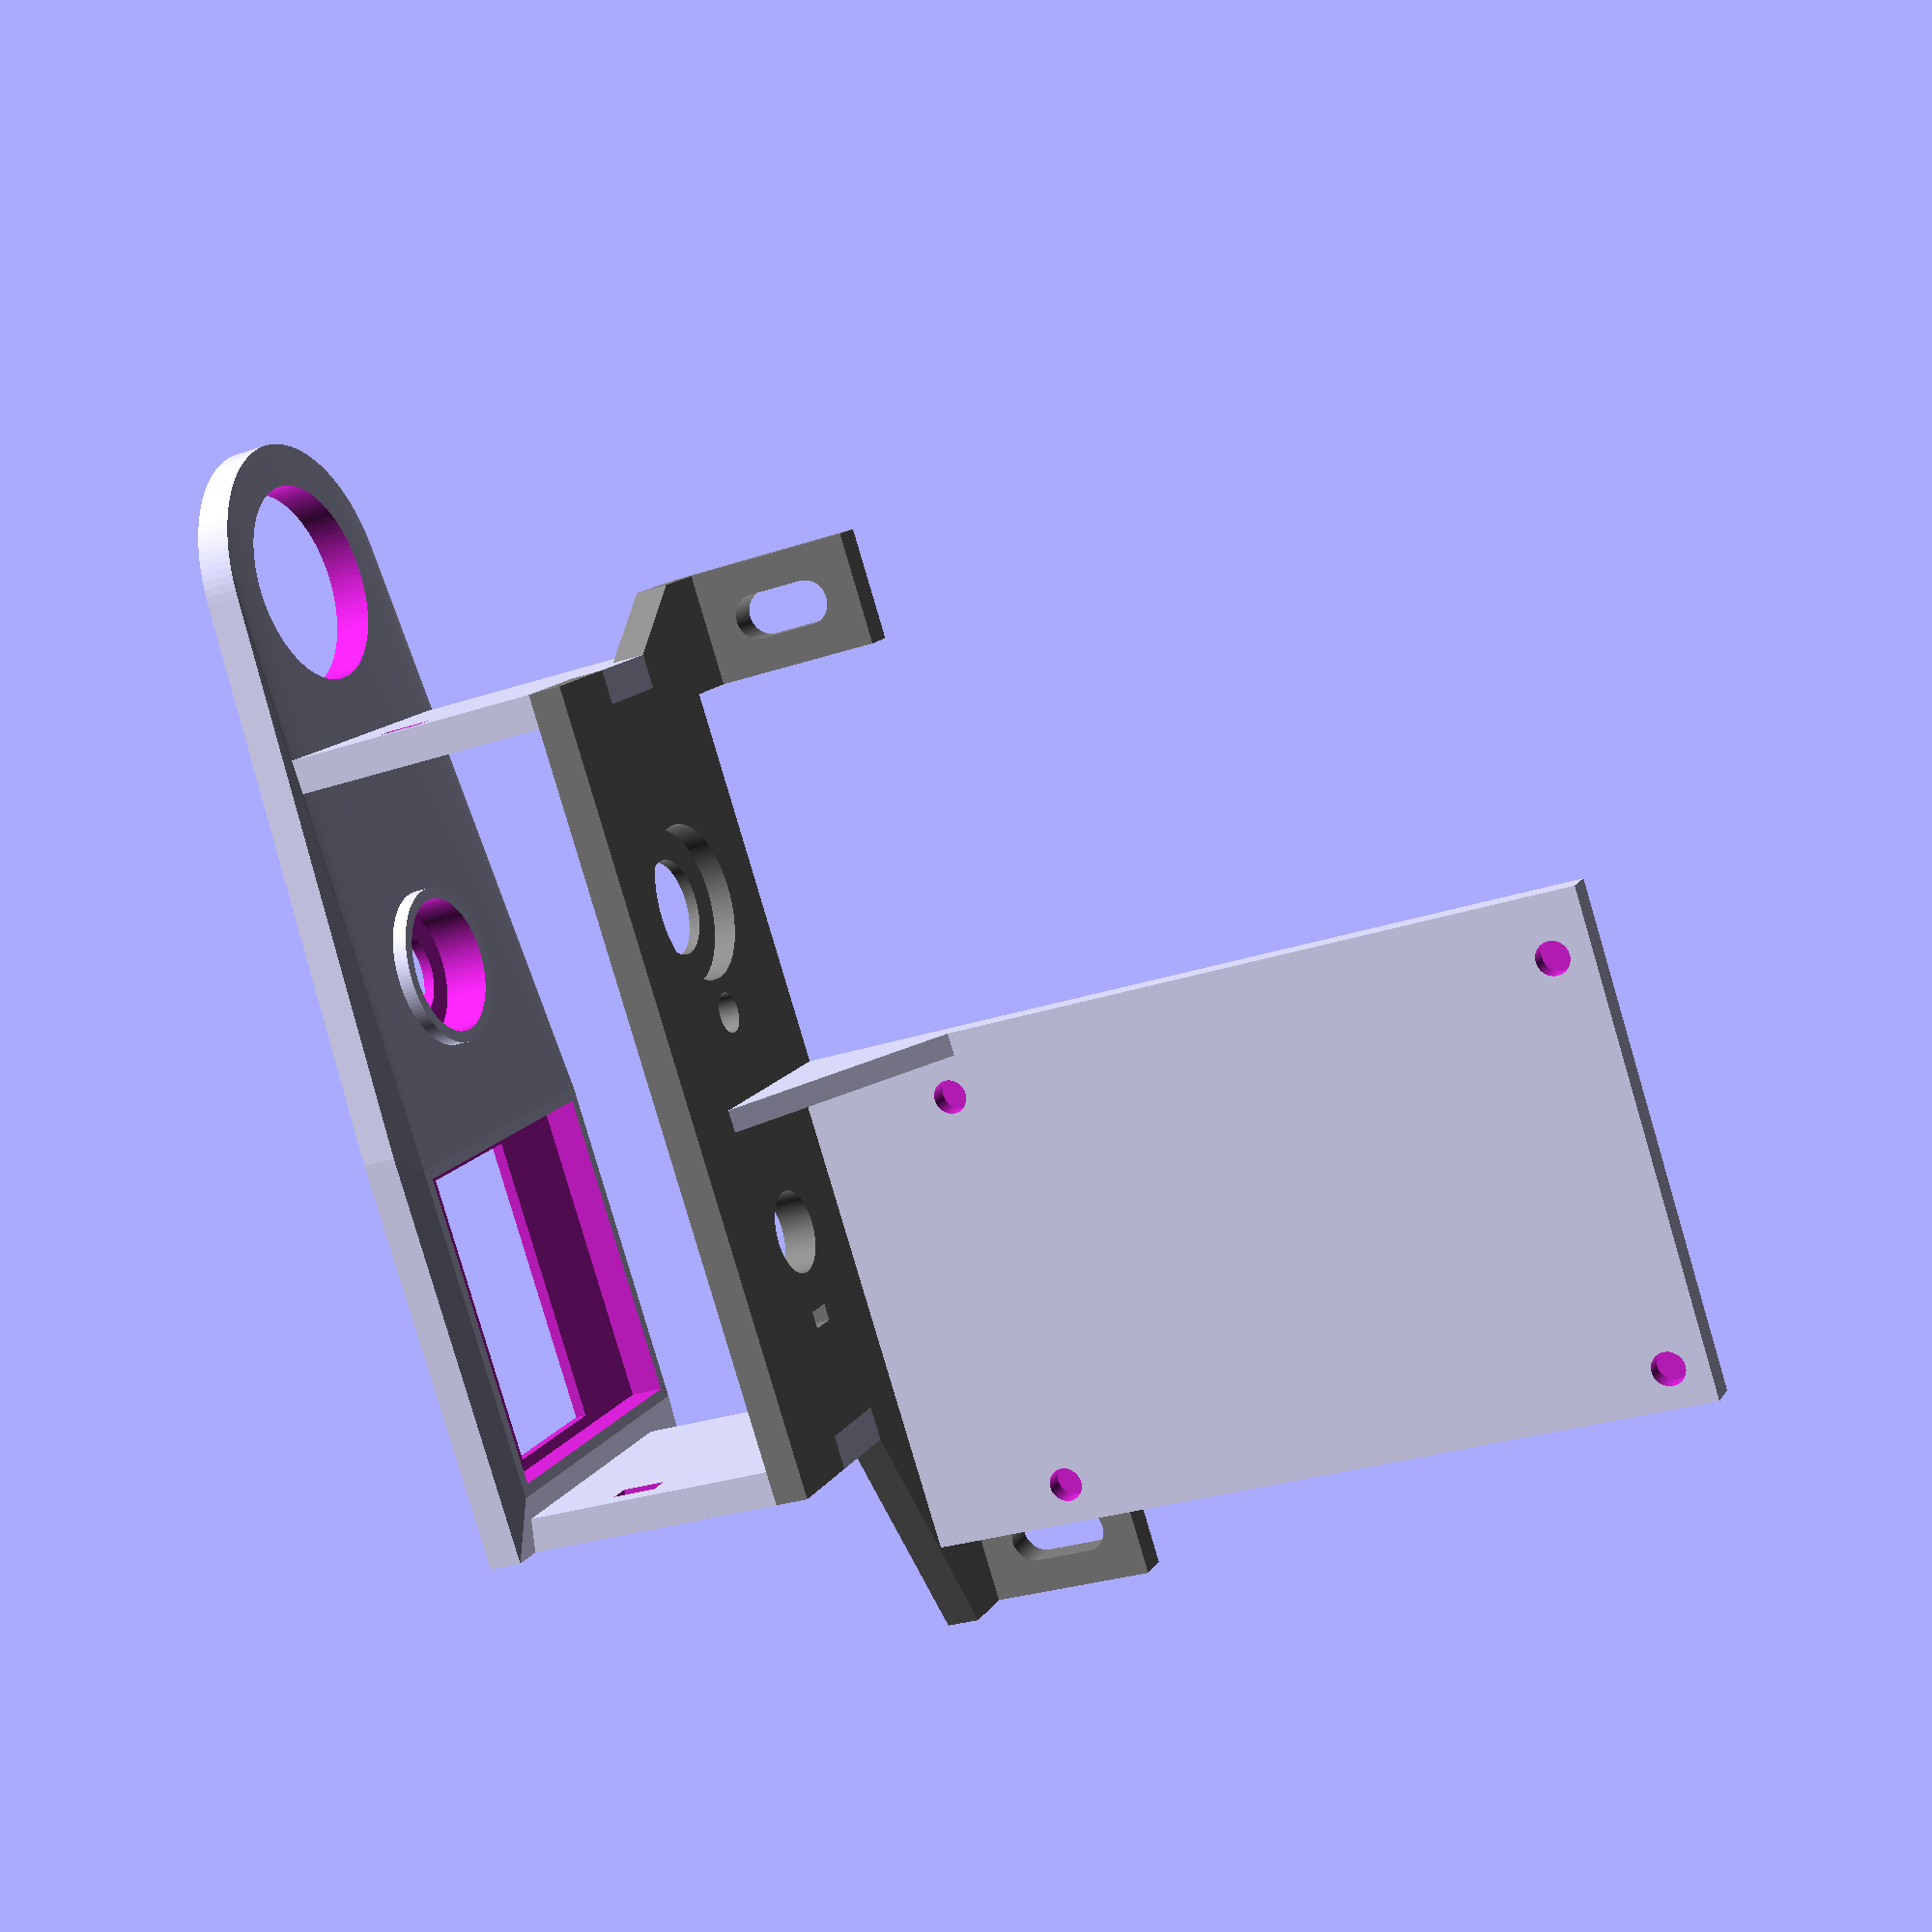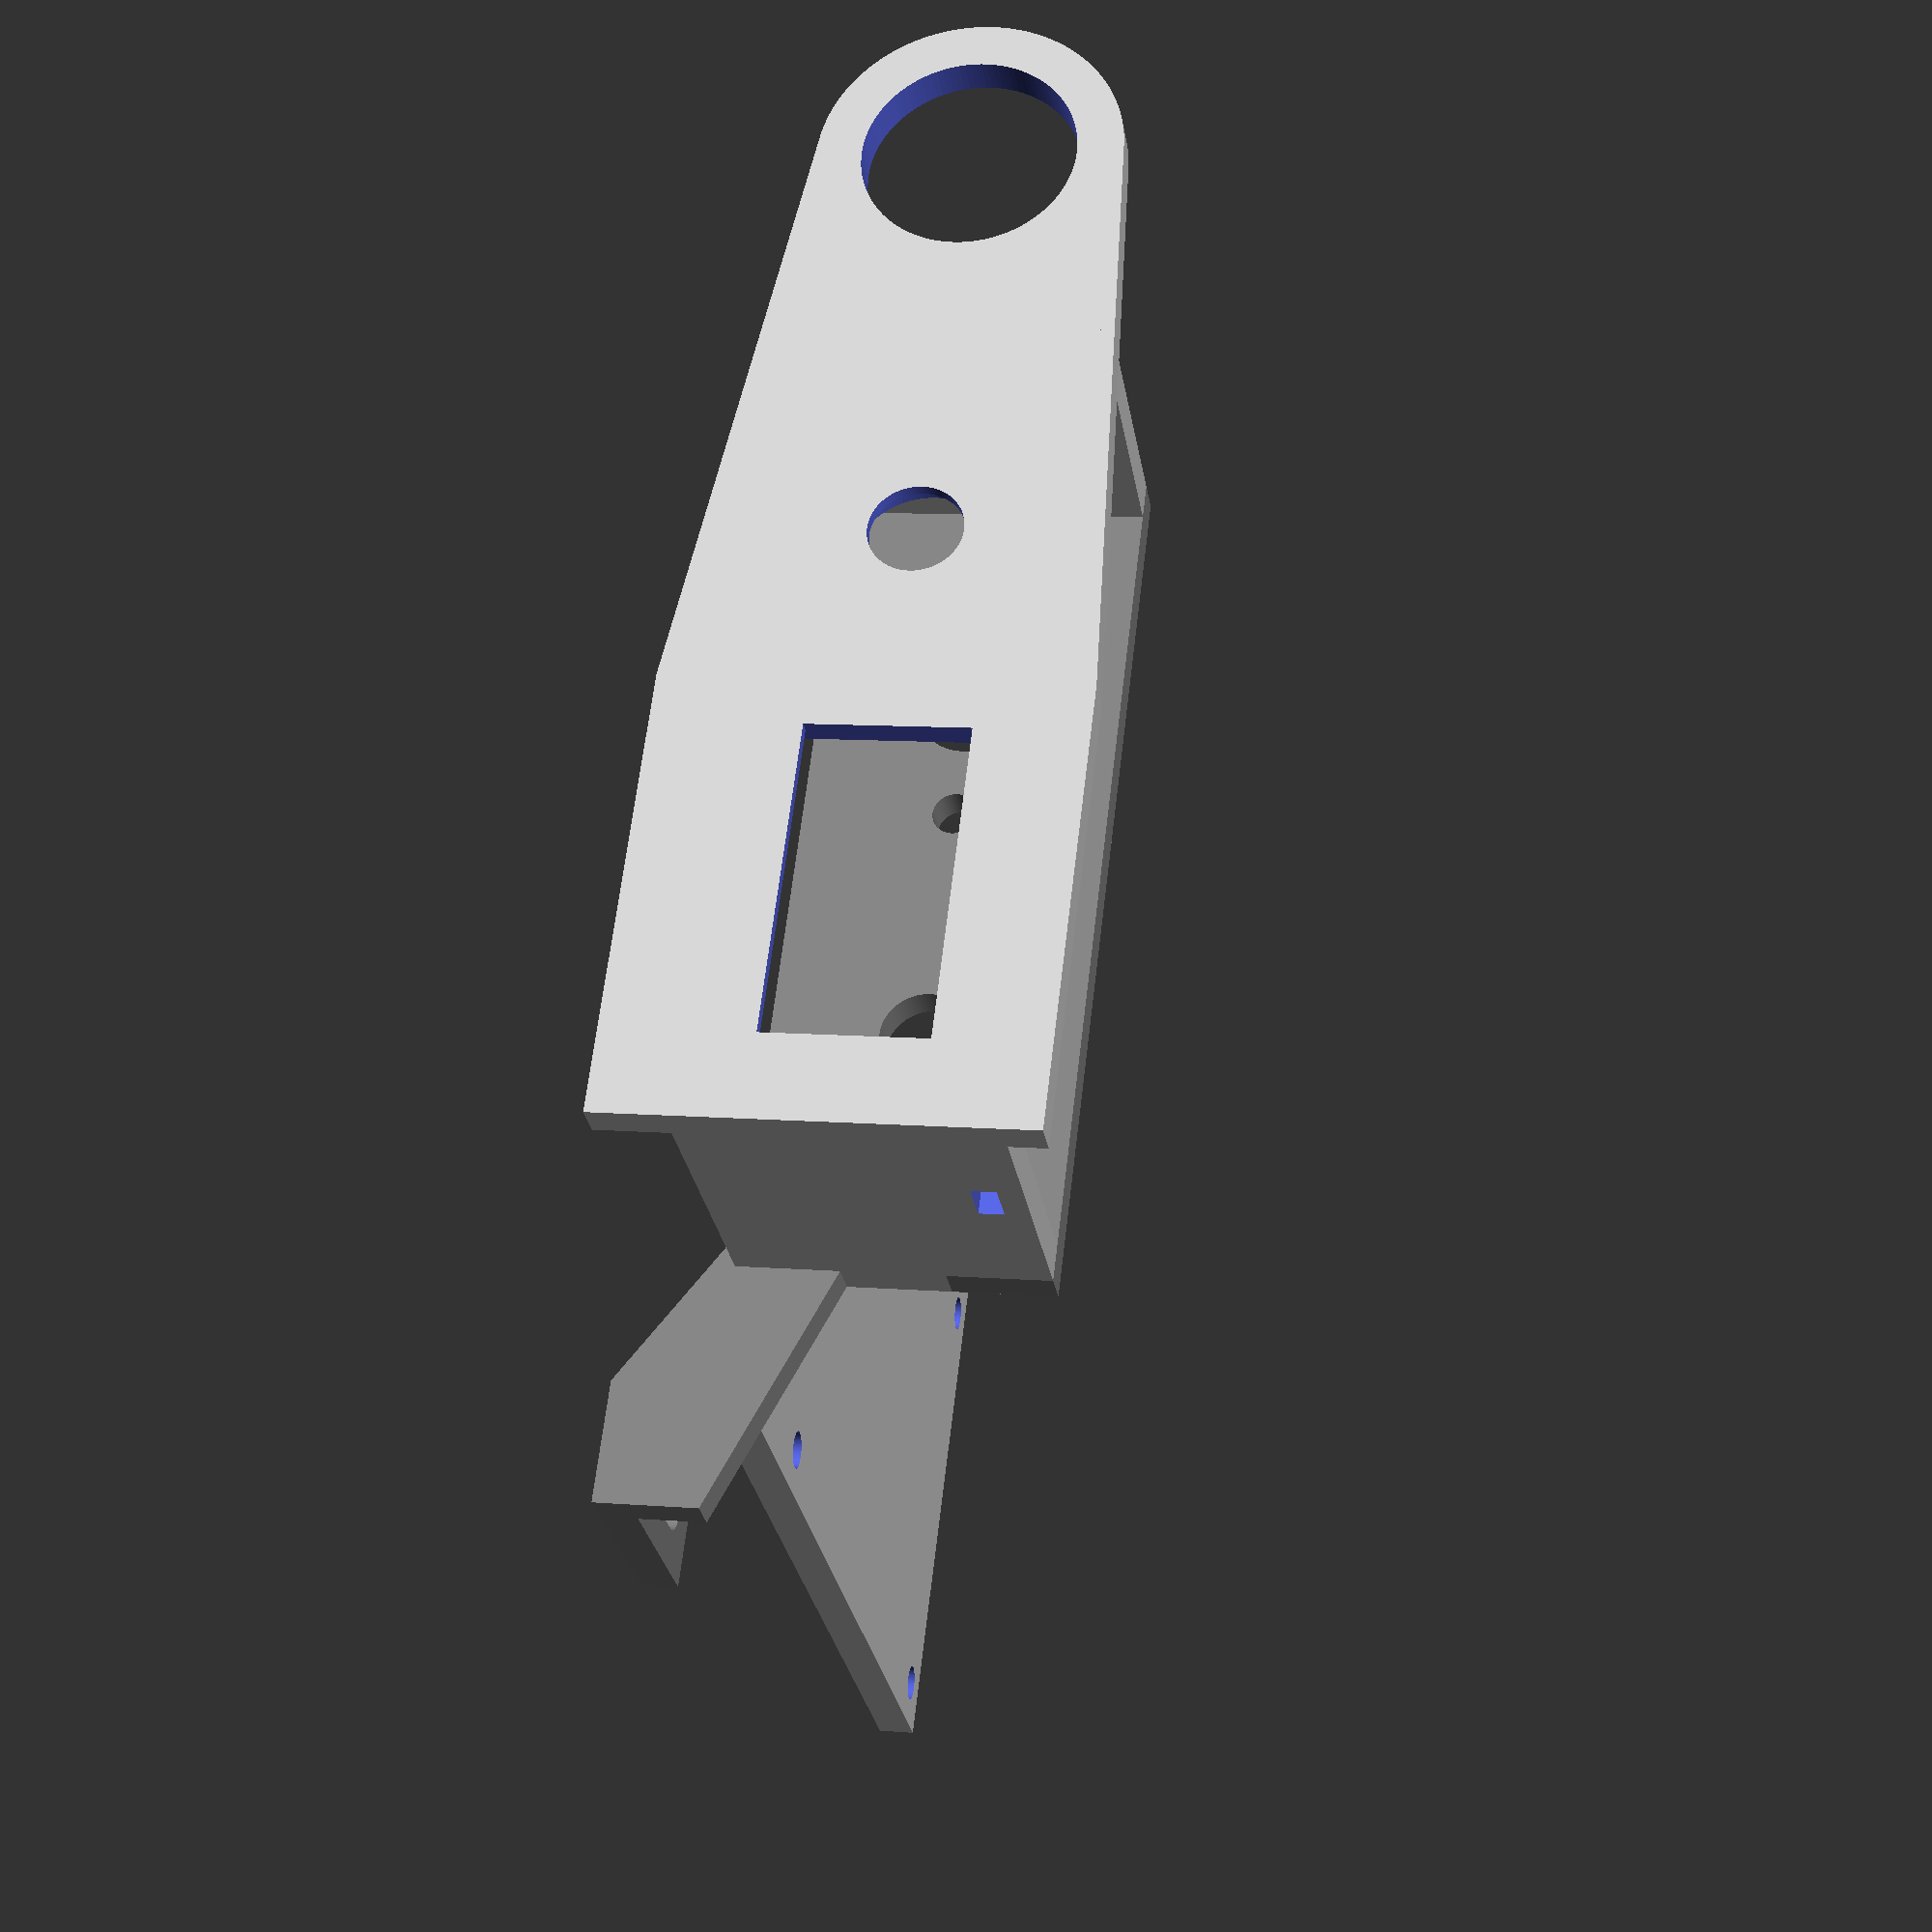
<openscad>
$fn = 120;

module hole(r) {
    translate([0,4,0]) rotate([90,0,0]) cylinder(5,r,r);
}

module tab() {
    difference() {
        cube([10,15,3]);
        hull() {
            translate([5,10,-1]) cylinder(5,2,2);
            translate([5,5,-1]) cylinder(5,2,2);
        }
    }
}


module back() {
    difference() {
        cube([66,3,25]);

        // log pot interface
        translate([18.5,0,12.5]) hole(4.2);
        translate([18.5,-2,12.5]) hole(6.9);
        translate([28.5,0,12.5]) hole(1.8);

        // lin pot hole
        translate([48.5,0,12.5]) hole(3.65);
        // lin pot locating leg
        translate([56.25,0,12.5]) translate([0,2,0]) cube([1.5,5,2.7],true);
    }



    // rebate joins
    // L rebate top
    translate([-3,0,0]) cube([3,3,25/3]);

    // R rebate top
    translate([66,0,0]) cube([3,3,25/3]);

    hull() {
        // left leg
        translate([-8,0,25]) cube([10,3,8.39]);
        // L rebate bottom
        translate([-3,0,50/3]) cube([3,3,25/3]);
    }

    hull() {
        // right leg
        translate([79,0,25]) cube([10,3,8.39]);
        // R rebate bottom
        translate([66,0,50/3]) cube([3,3,25/3]);
    }

    // bolt fixing points
    translate([-8,-15,30.39]) tab();
    translate([79,-15,30.39]) tab();
}

module sides() {
    translate([-3,3,0]) cube([3,27,25]);
    translate([66,3,0]) cube([3,27,25]);


    // rebate joins
    translate([-3,0,25/3]) cube([3,3,25/3]);
    translate([66,0,25/3]) cube([3,3,25/3]);
}

module front() {
    translate([0,27,0]) {
        difference() {
            hull() {
                union() {
                    cube([66,3,25]);
                    // reinforcements for oled
                    translate([32,0,-3]) cube([37,3,3]);
                    translate([32,0,25]) cube([37,3,6]);
                    // screen seat
                    translate([34,-1,-0.5]) cube([30,3,30]);
                }

                // mount for switch
                translate([-17,0,12.5]) rotate([270,0,0]) cylinder(h=3,d=25);
            }
            // hole for switch
            translate([-17,0,12.5]) rotate([270,0,0]) translate([0,0,-1]) cylinder(h=5,d=17.5);

            // bearing seat
            translate([18.5,0,12.5]) hole(3.8);
            translate([18.5,-2,12.5]) hole(6);

            // OLED screen
            translate([36,-1,6]) cube([26,5,13]);
            translate([35,-3,0.5]) cube([28,5,28]);
        }
        // bearing seat
        translate([18.5,0,12.5]) {
            difference() {
                rotate([90,0,0]) cylinder(2,7,7);
                translate([0,1,0]) rotate([90,0,0]) cylinder(5,6,6);
            }
        }
    }
}

union(r=4) {
    difference() {
        sides();
        // zip tie mounting point for oled cables
        translate([65,15,2]) cube([5,4,2]);
        translate([-4,15,2]) cube([5,4,2]);
    }
    front();
}
color("gray") back();

// PCB holder
translate([36,-73,22]) difference() {
    cube([45,73,3]);
    translate([5.5,3.5,-8]) {
        translate([0,0,0]) cylinder(10,r=1.5);
        translate([36,0,0]) cylinder(10,r=1.5);
        translate([36,56,0]) cylinder(10,r=1.5);
        translate([0,56,0]) cylinder(10,r=1.5);
    }
}

// PCB bracket
translate([38,0,22]) rotate([180,90,0]) linear_extrude(2) polygon([[0,0],[15,0],[0,15]]);

</openscad>
<views>
elev=166.6 azim=287.6 roll=339.1 proj=p view=solid
elev=169.9 azim=232.7 roll=79.0 proj=p view=wireframe
</views>
